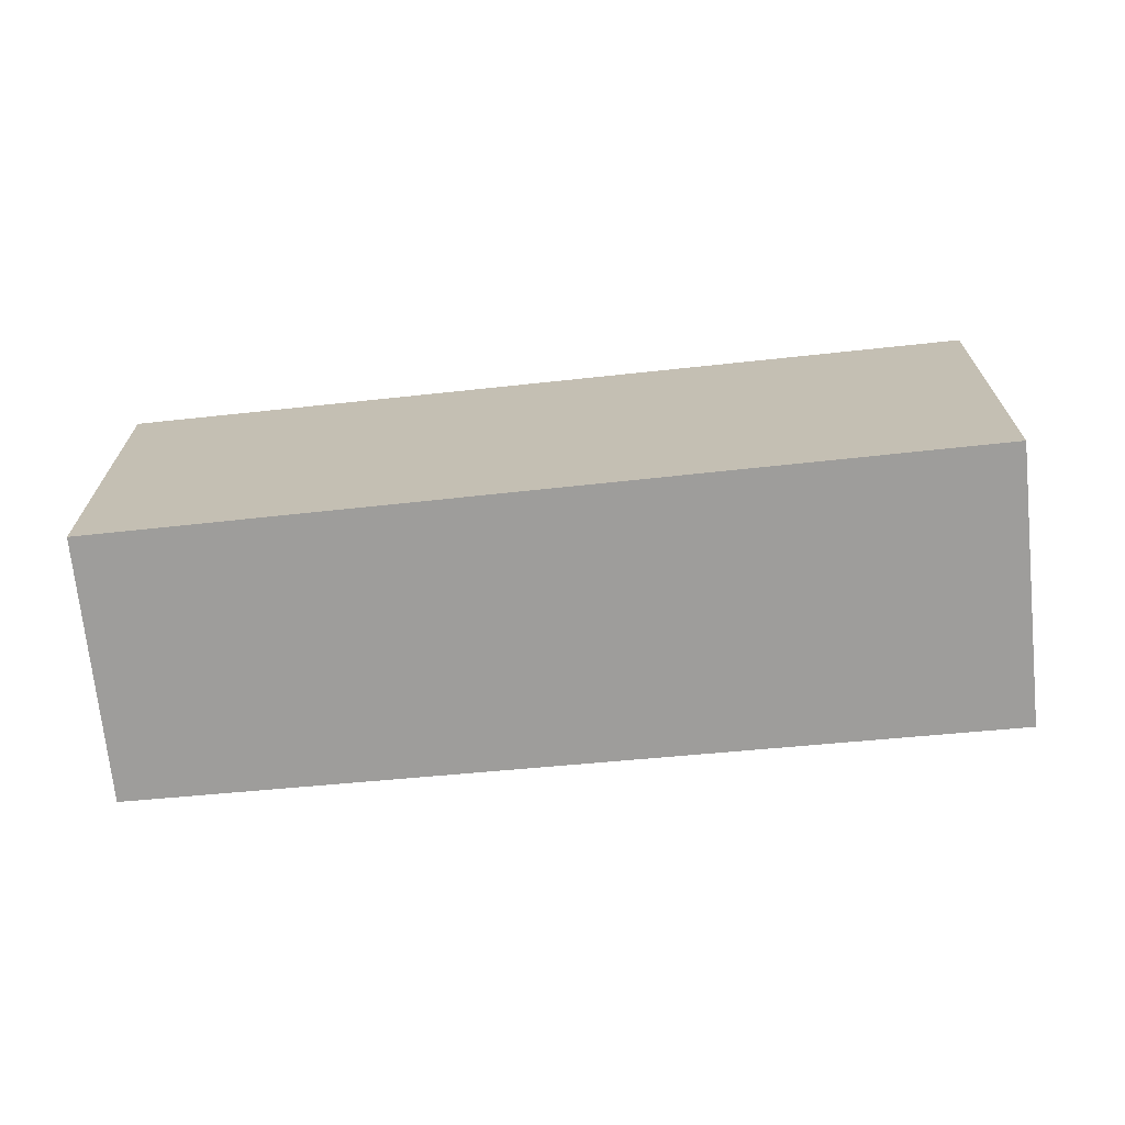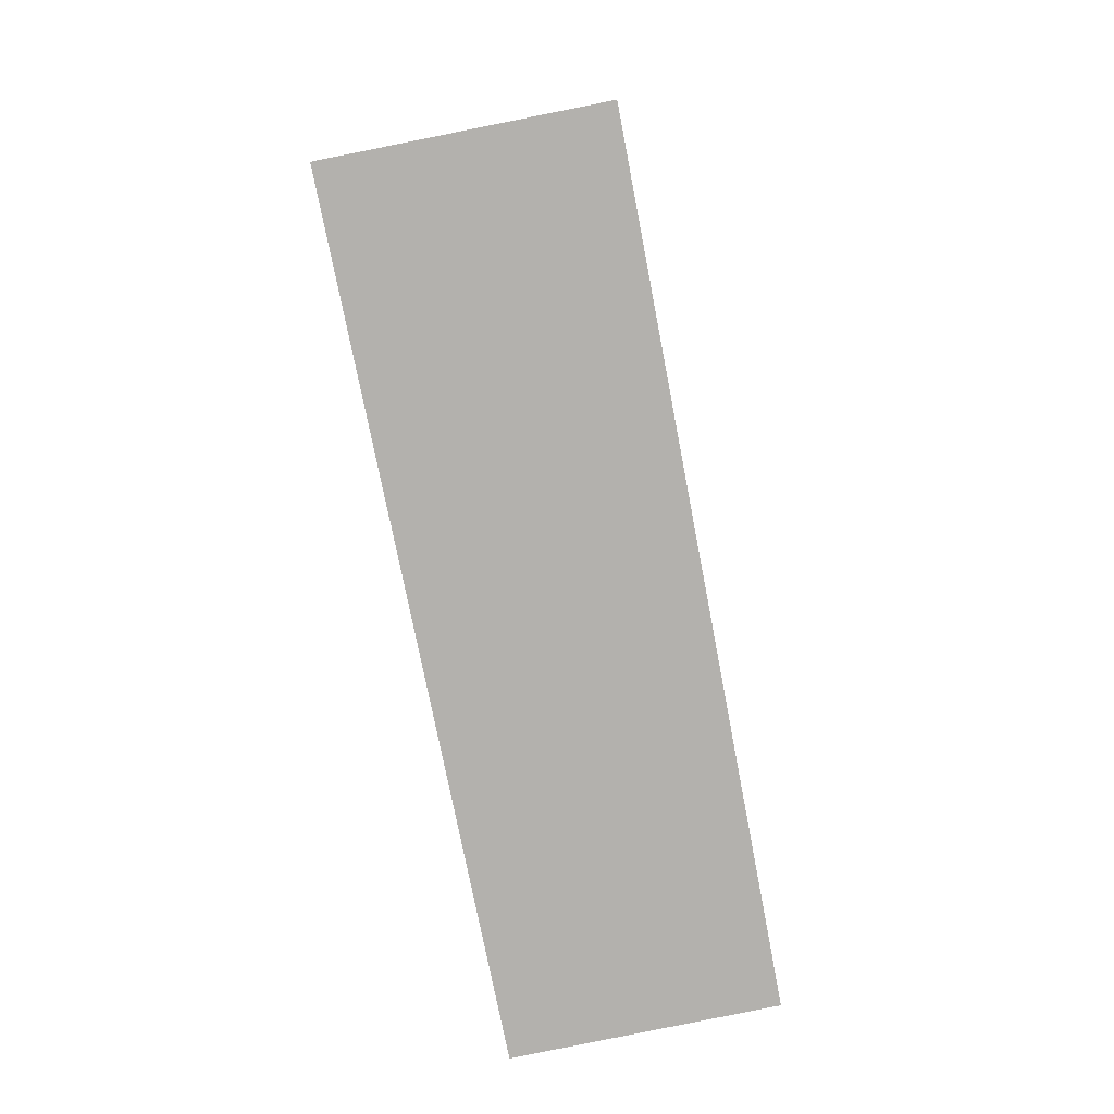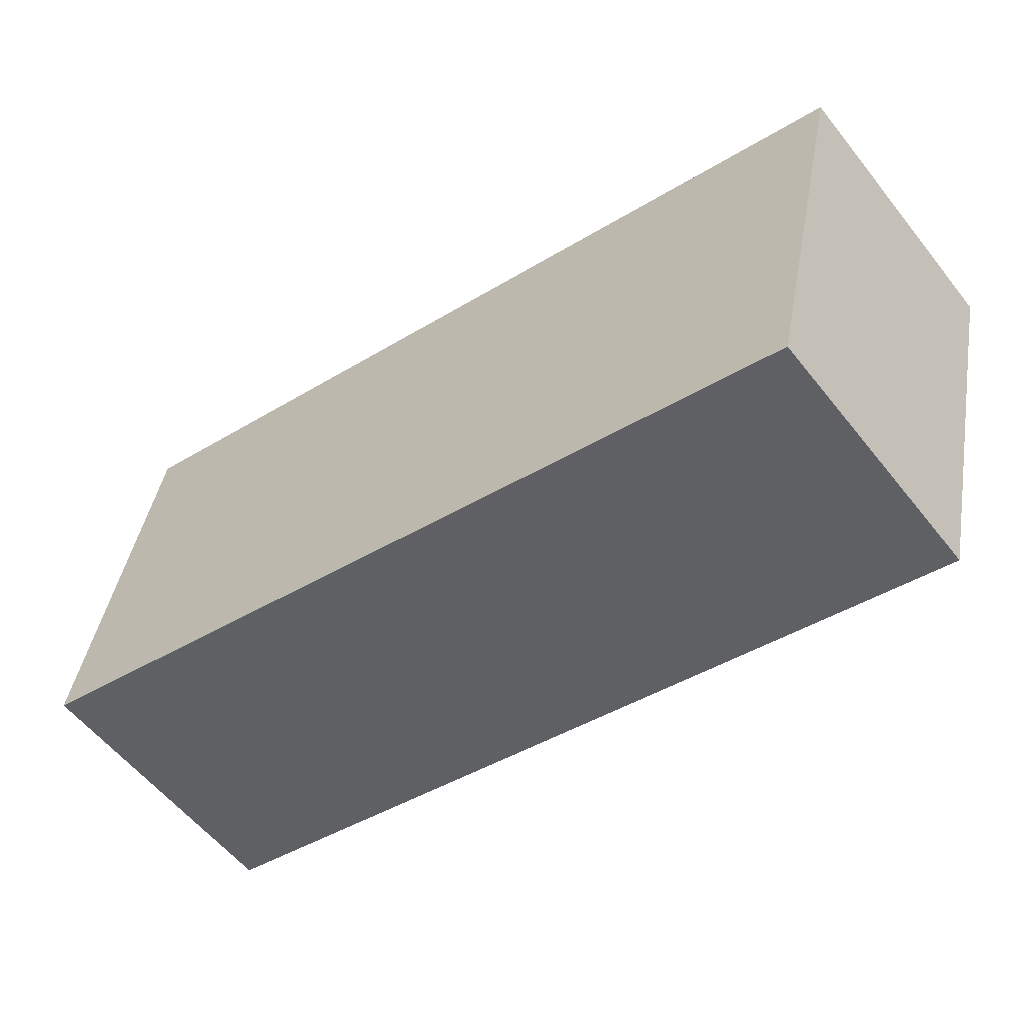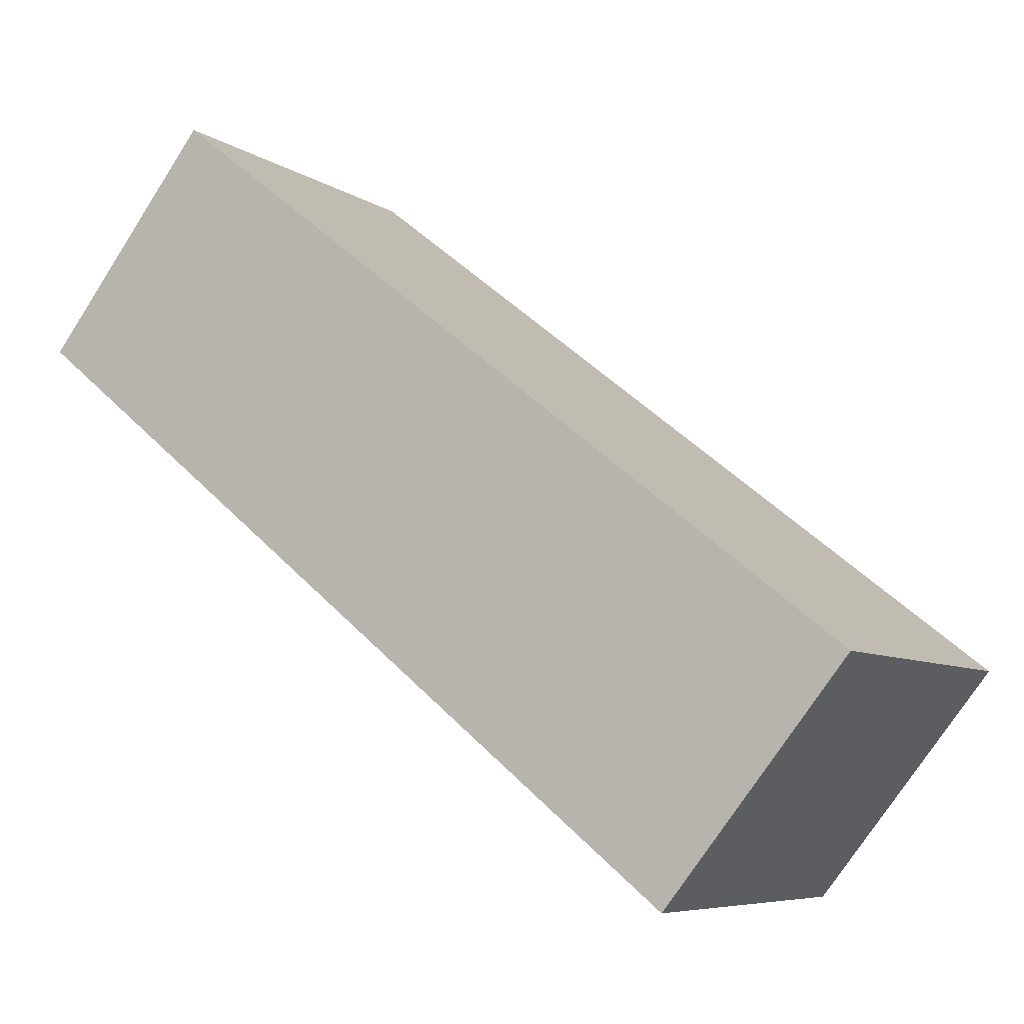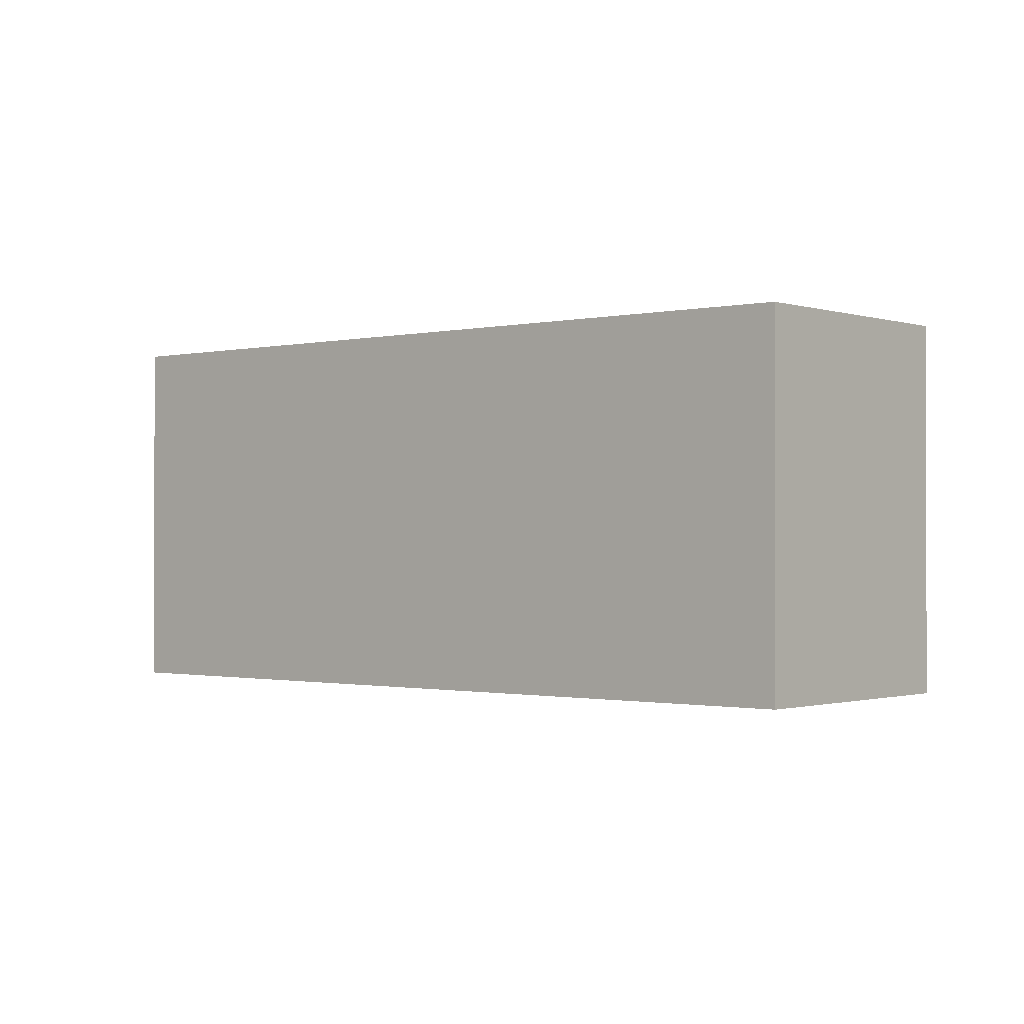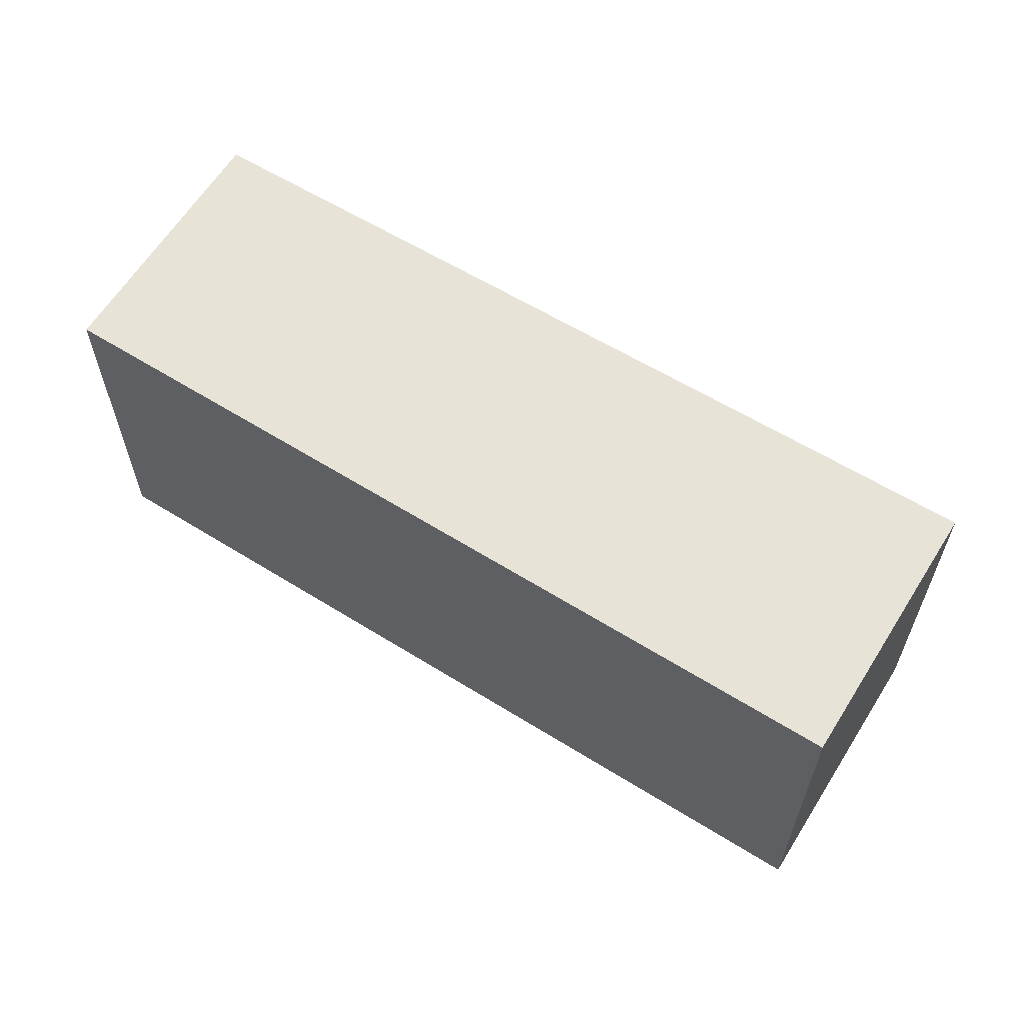
<metadata>
{"format":"obj","ext":"obj","renderer":"f3d","projection":"perspective","resolution":1024,"background":"white","views":[{"elev":-70.6,"azim":44.3,"up":"+Y"},{"elev":-79.2,"azim":139.9,"up":"+Y"},{"elev":41.3,"azim":-170.2,"up":"+Z"},{"elev":-6.9,"azim":29.0,"up":"+Z"},{"elev":-0.9,"azim":78.7,"up":"+Y"},{"elev":62.7,"azim":70.5,"up":"+Y"}]}
</metadata>
<code>
v  1.52 3.443 1.935
v  0.122 3.443 -0.1
v  0 3.443 2.108e-16
v  6.215 3.443 -5.065
v  7.829 3.443 -3.045
v  6.215 3.101e-16 -5.065
v  0.122 6.123e-18 -0.1
v  0 0 0
v  1.52 -1.185e-16 1.935
v  7.829 1.865e-16 -3.045
g defaultobject
f 1 2 3
f 2 1 4
f 4 1 5
f 6 2 4
f 2 6 7
f 2 7 3
f 3 7 8
f 8 1 3
f 1 8 9
f 9 5 1
f 5 9 10
f 10 4 5
f 4 10 6
f 7 9 8
f 9 7 6
f 9 6 10

</code>
